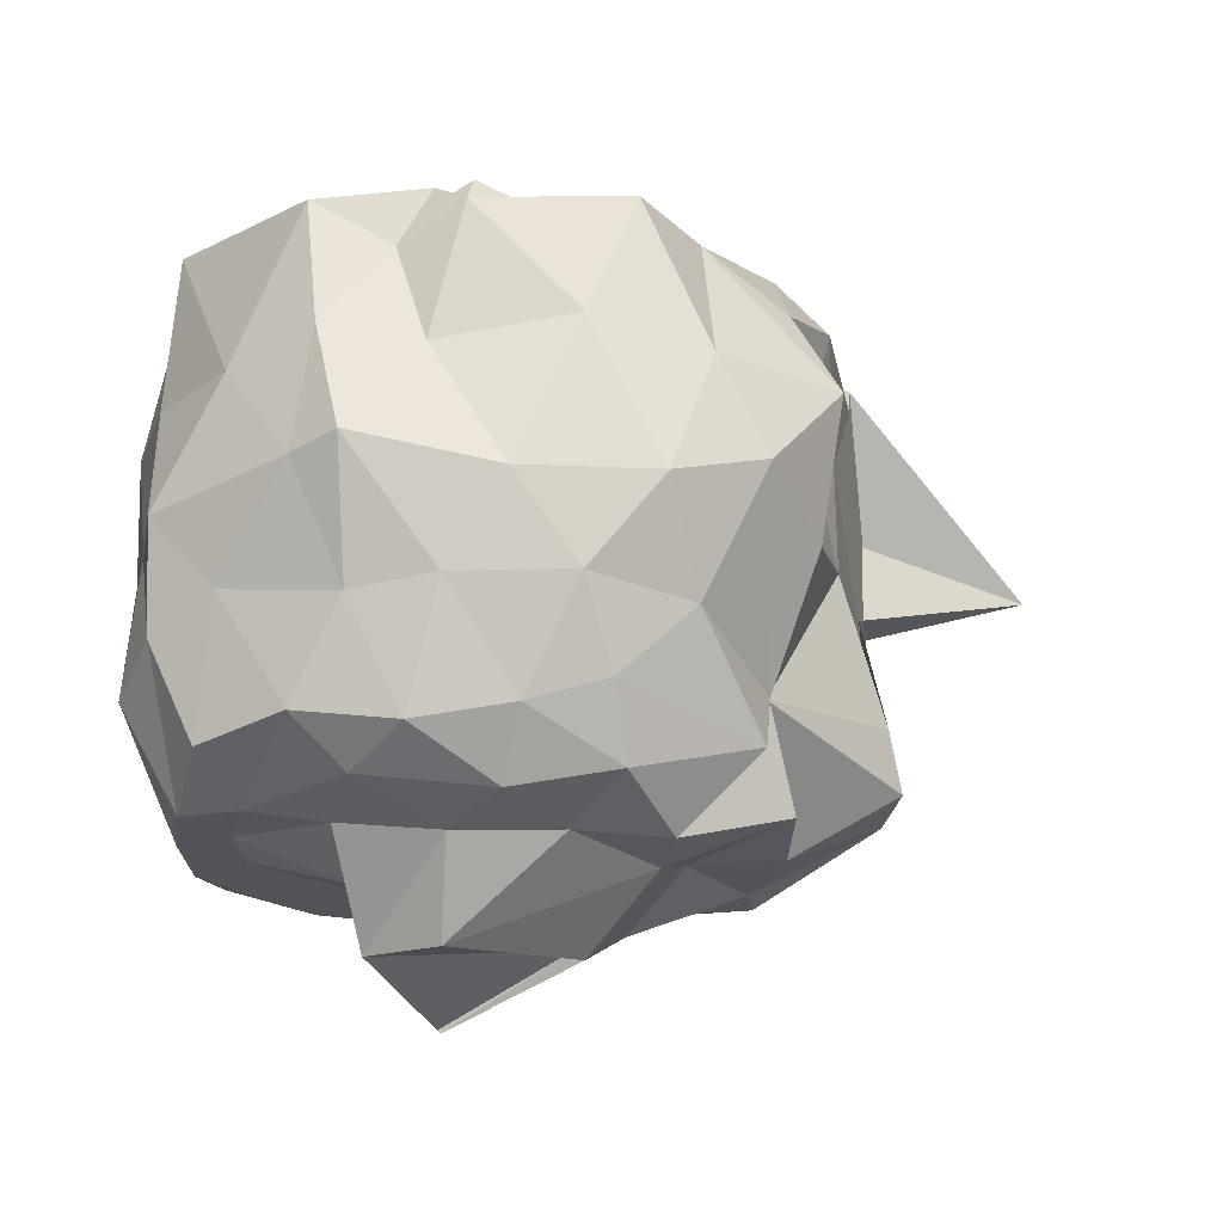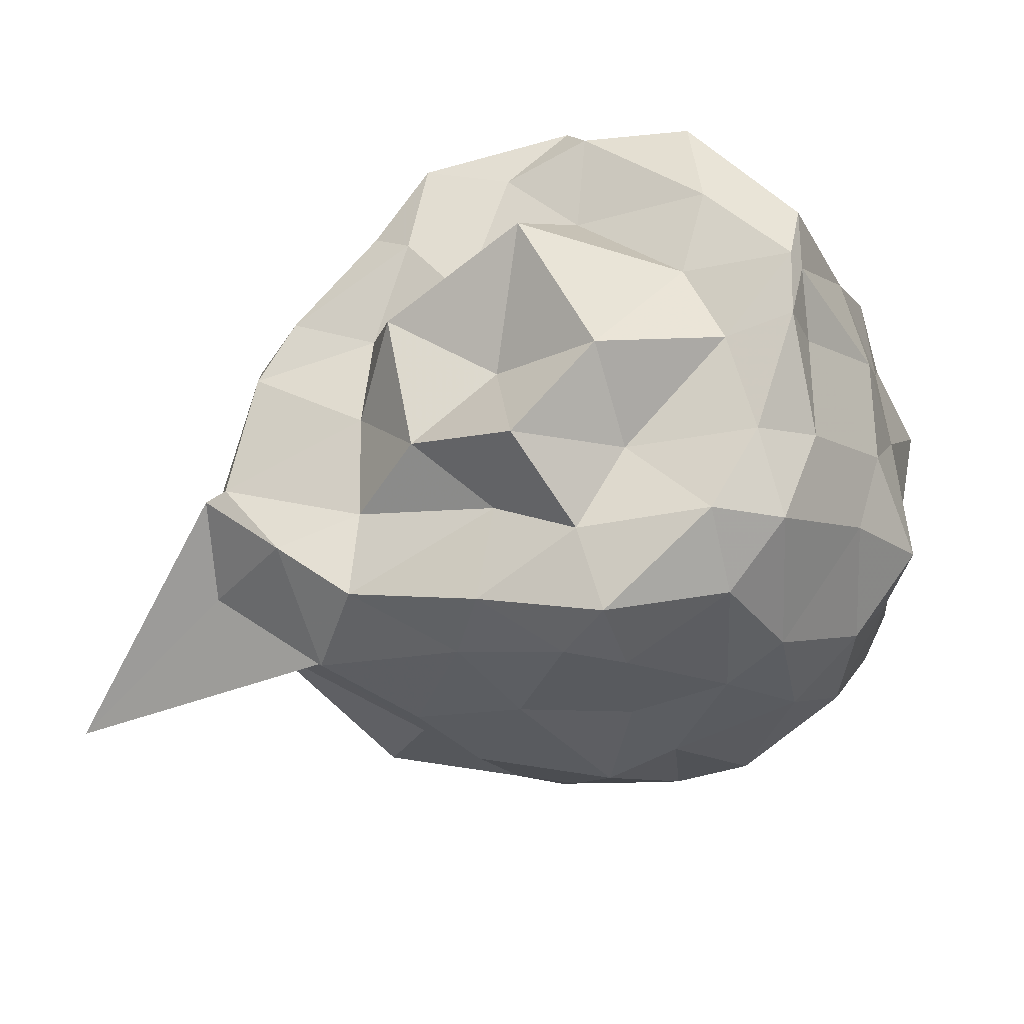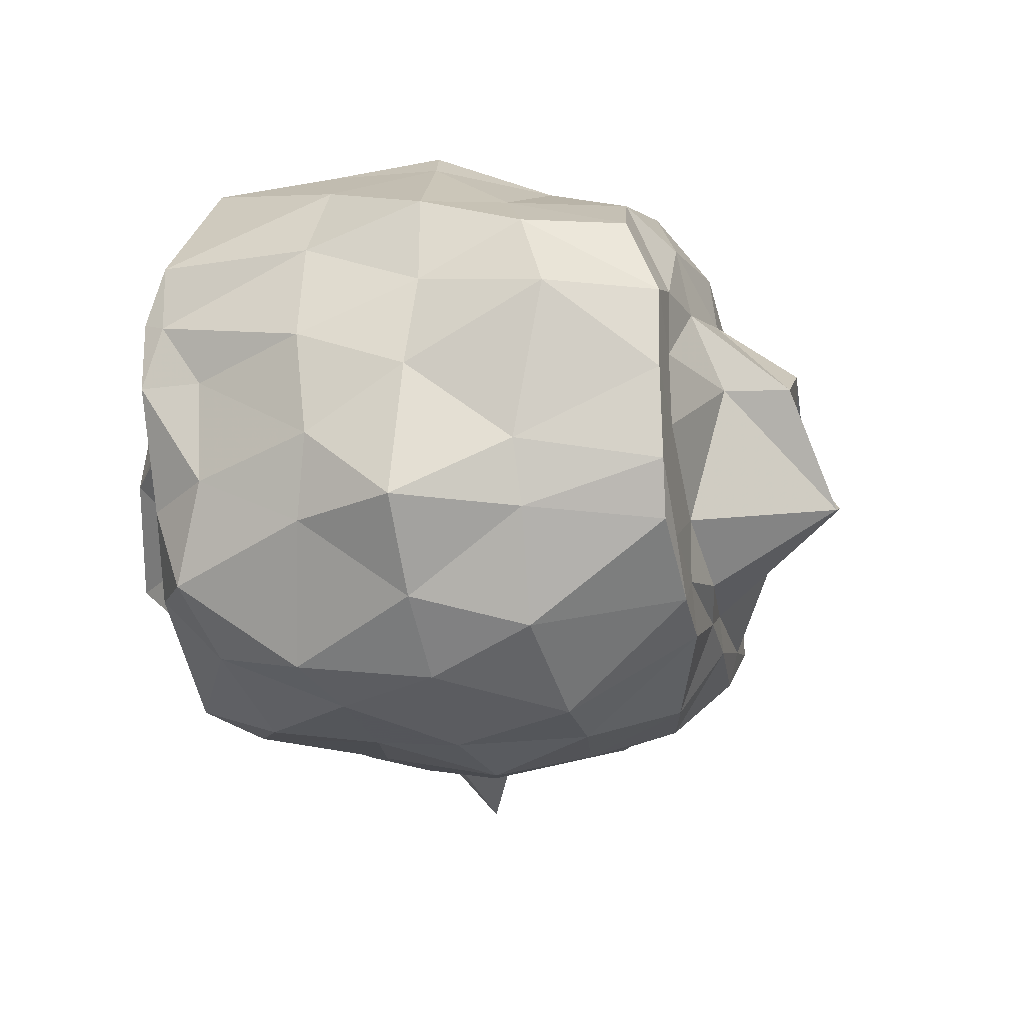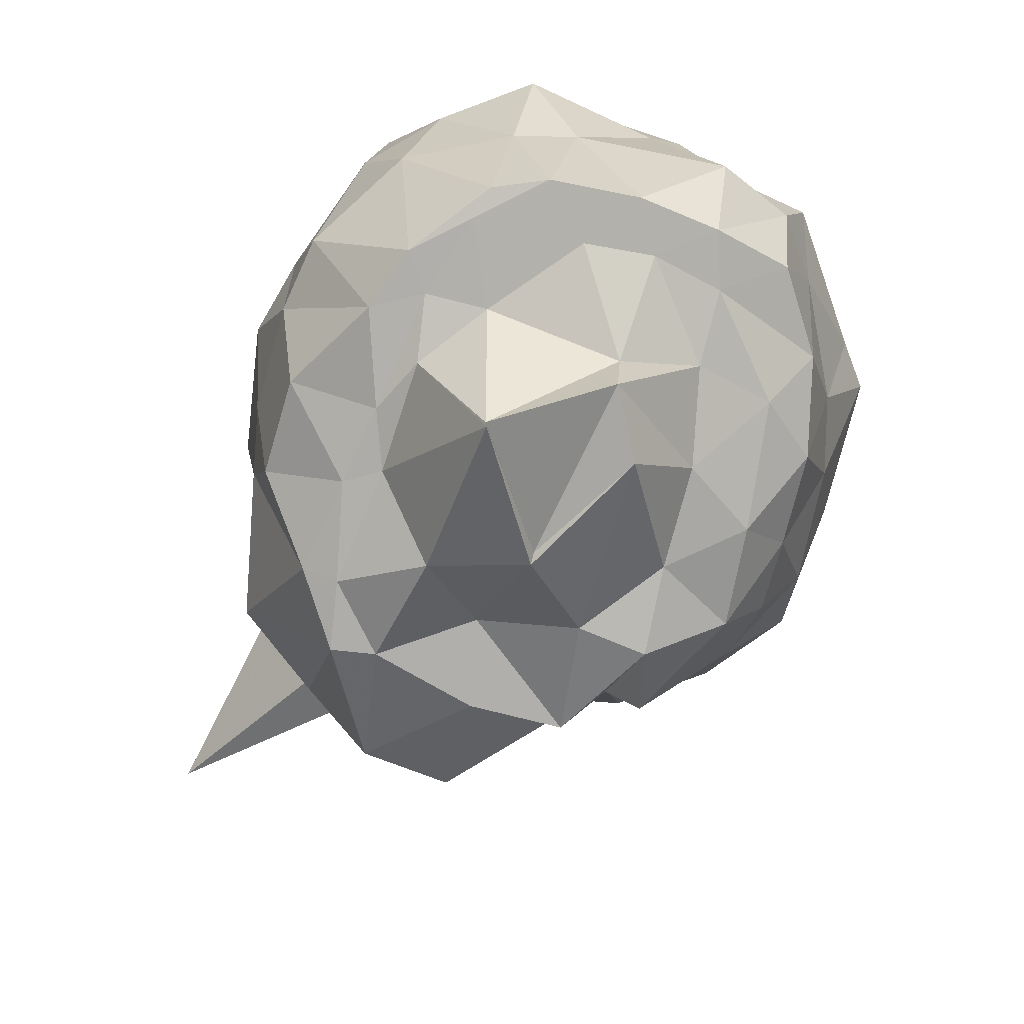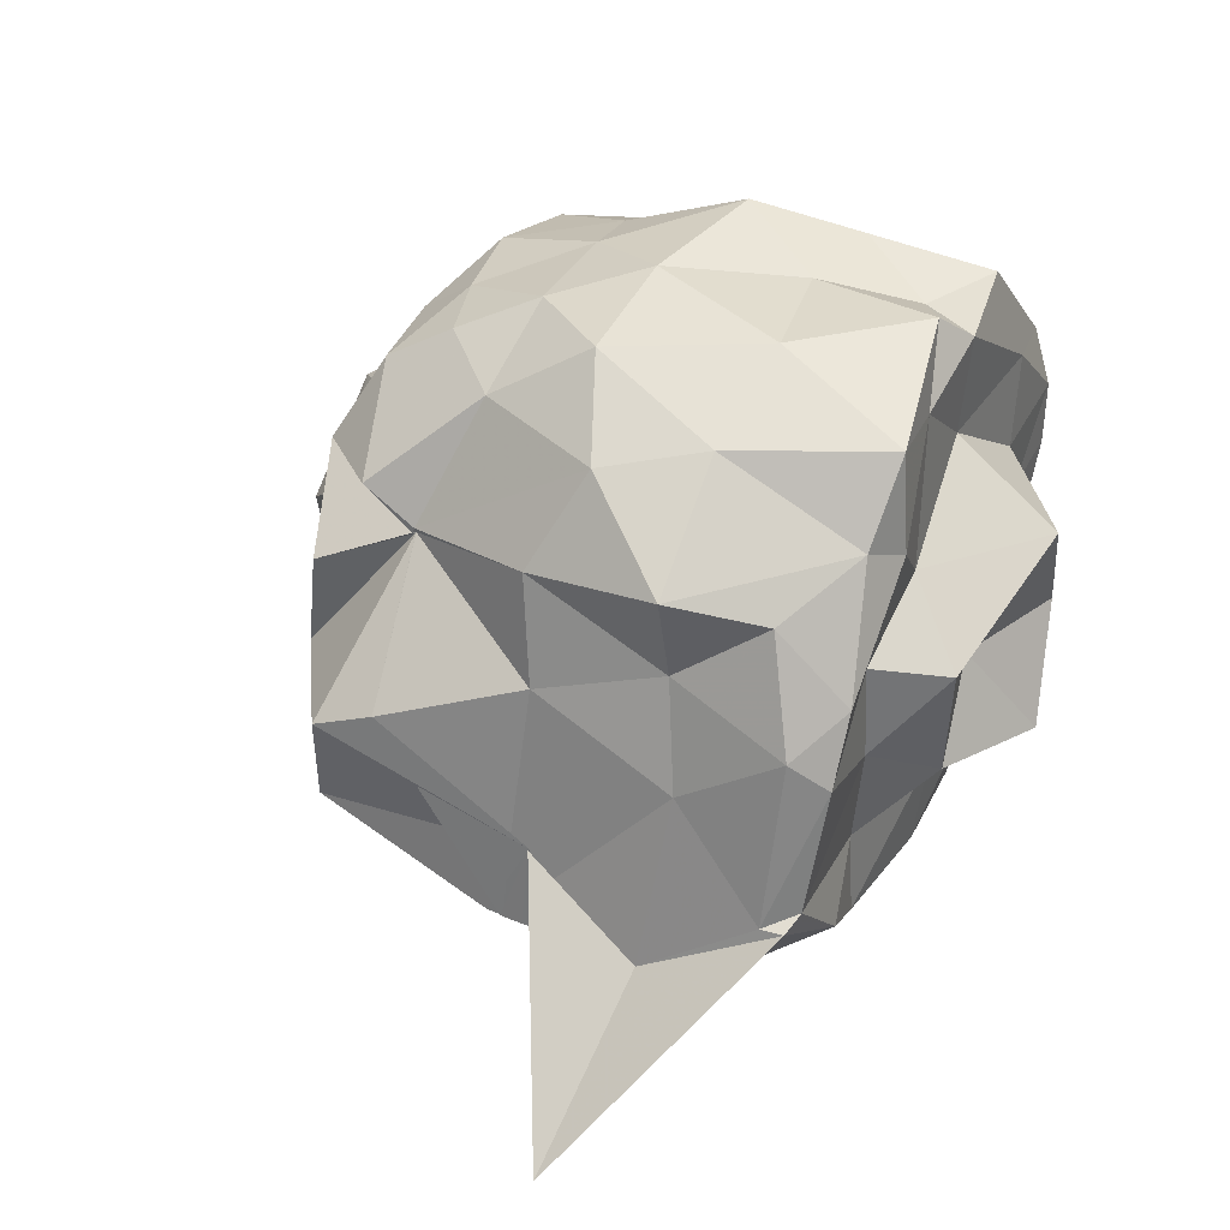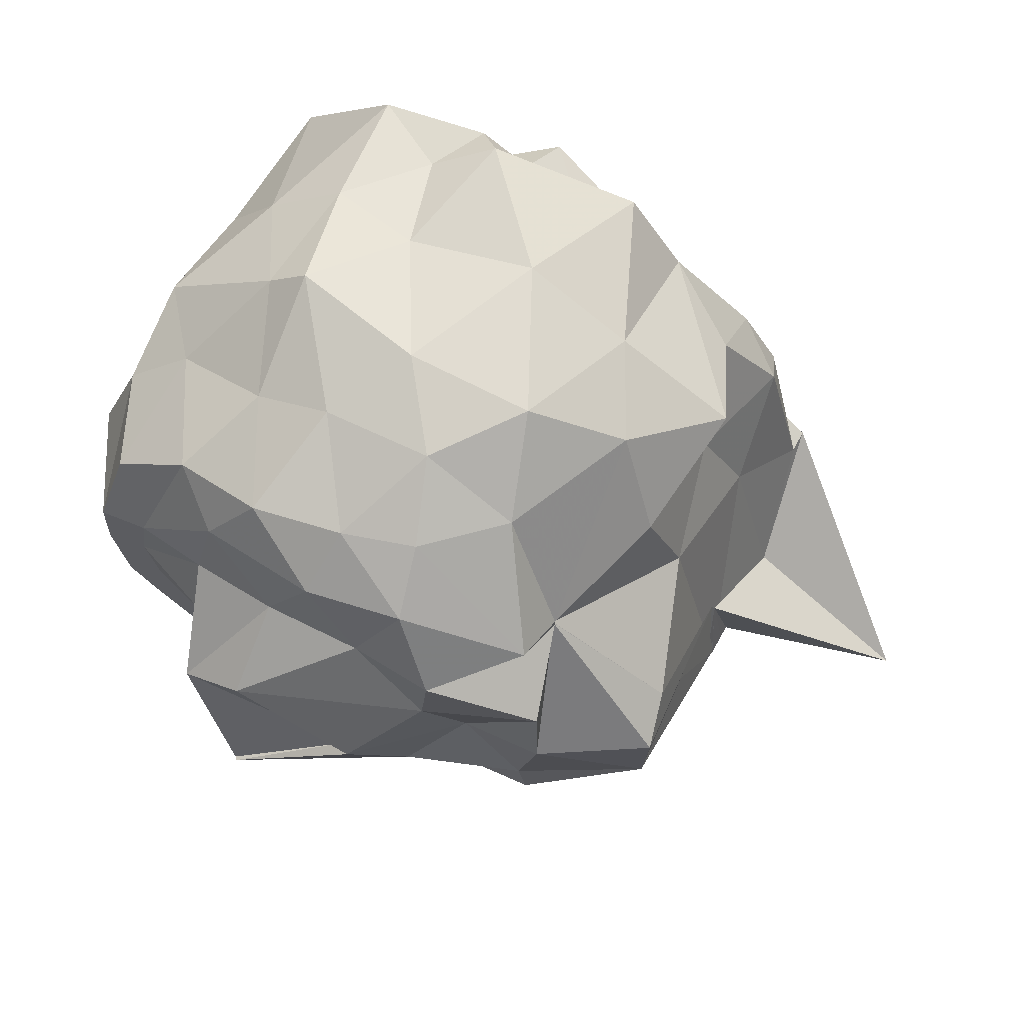
<metadata>
{"format":"obj","ext":"obj","renderer":"f3d","projection":"perspective","resolution":1024,"background":"white","views":[{"elev":-22.8,"azim":175.4,"up":"+Z"},{"elev":-25.4,"azim":19.3,"up":"+Y"},{"elev":-18.3,"azim":103.7,"up":"+Y"},{"elev":-78.0,"azim":71.7,"up":"+Z"},{"elev":41.4,"azim":-65.0,"up":"+Y"},{"elev":68.7,"azim":-152.1,"up":"+Y"}]}
</metadata>
<code>
v -2.425 -0.3571 0.2563
v -2.608 -0.3121 -1.705
v -1.513 -0.2641 -0.02005
v -1.496 -0.07838 0.1011
v -1.496 0.1204 0.1033
v -1.846 0.528 0.06536
v -2.08 0.5277 -0.06222
v -2.261 0.6265 0.03449
v -2.718 0.5265 0.1193
v -2.905 0.3155 0.09931
v -3.16 0.2096 -0.05023
v -3.318 -0.09273 0.06147
v -3.453 -0.5812 0.06007
v -3.454 -0.572 0.1325
v -3.504 -0.8122 -0.09084
v -3.132 -1.088 -0.09387
v -2.654 -1.126 -0.03758
v -2.298 -1.195 0.01875
v -2.131 -1.216 -0.07765
v -1.793 -1.059 -0.01872
v -1.6 -0.8796 0.05585
v -1.512 -0.5807 -0.03439
v -1.391 -0.1851 -0.3702
v -1.465 0.12 -0.3663
v -1.651 0.3963 -0.3779
v -1.882 0.5697 -0.3123
v -2.166 0.5795 -0.3634
v -2.567 0.643 -0.2974
v -2.914 0.5195 -0.3308
v -3.285 0.2917 -0.3209
v -3.23 0.002618 -0.3107
v -3.353 -0.3056 -0.2389
v -3.521 -0.8195 -0.2704
v -4.08 -1.127 -0.3115
v -3.232 -0.9937 -0.2962
v -2.91 -1.192 -0.363
v -2.552 -1.224 -0.324
v -2.209 -1.248 -0.3967
v -1.9 -1.203 -0.3787
v -1.702 -1.125 -0.2947
v -1.457 -0.7482 -0.3676
v -1.392 -0.4996 -0.4041
v -1.432 -0.02707 -0.7329
v -1.462 0.242 -0.727
v -1.828 0.5292 -0.6729
v -1.951 0.6329 -0.6464
v -2.379 0.6447 -0.7367
v -2.781 0.6384 -0.732
v -3.064 0.4743 -0.6123
v -3.228 0.2049 -0.7349
v -3.323 -0.1089 -0.6735
v -3.514 -0.8118 -0.6869
v -3.467 -0.5658 -0.6185
v -3.517 -0.8132 -0.5796
v -2.996 -1.132 -0.6358
v -2.797 -1.256 -0.6302
v -2.388 -1.334 -0.7368
v -2.149 -1.285 -0.6747
v -1.761 -1.166 -0.6965
v -1.547 -0.9746 -0.682
v -1.347 -0.7244 -0.6758
v -1.392 -0.3083 -0.7028
v -1.474 0.152 -1.037
v -1.65 0.3003 -0.9525
v -1.98 0.4743 -1.017
v -2.218 0.5531 -0.9916
v -2.57 0.59 -0.9892
v -2.874 0.4532 -1.014
v -3.093 0.1142 -1.132
v -3.086 0.0961 -1.131
v -3.471 -0.2451 -1.079
v -3.456 -0.5726 -0.6166
v -3.51 -0.8095 -0.7309
v -3.248 -1.083 -0.9875
v -2.795 -1.194 -1.008
v -2.588 -1.245 -1.002
v -2.246 -1.258 -1.063
v -2.013 -1.232 -1.056
v -1.686 -1.047 -1.012
v -1.509 -0.7382 -1.03
v -1.45 -0.5472 -1.017
v -1.388 -0.08873 -1.12
v -1.607 0.1672 -1.331
v -1.845 0.3405 -1.289
v -2.138 0.4219 -1.335
v -2.426 0.4487 -1.289
v -2.655 0.4679 -1.225
v -3.07 0.1974 -1.301
v -3.095 0.09754 -1.138
v -3.088 0.09397 -1.132
v -3.513 -0.3033 -1.247
v -3.5 -0.5799 -1.251
v -3.154 -0.7883 -1.438
v -2.942 -0.9462 -1.412
v -2.721 -1.151 -1.259
v -2.414 -1.157 -1.328
v -2.106 -0.9971 -1.436
v -1.906 -0.9362 -1.438
v -1.655 -0.7609 -1.423
v -1.577 -0.6015 -1.434
v -1.543 -0.3294 -1.435
v -1.56 -0.07994 -1.436
v -1.518 -0.2642 0.1697
v -1.513 -0.0555 0.1666
v -1.782 0.223 0.1478
v -2.176 0.5344 0.1133
v -2.447 0.4499 0.08976
v -2.766 0.2301 0.1596
v -3.15 0.0004082 0.17
v -3.272 -0.1849 0.1737
v -3.378 -0.5517 0.1504
v -3.174 -0.7934 0.1792
v -2.942 -0.9683 0.1458
v -2.516 -1.057 0.1775
v -2.13 -1.139 0.155
v -1.791 -0.8675 0.1732
v -1.646 -0.6234 0.1541
v -1.731 -0.3023 0.1556
v -1.854 -0.05277 0.1614
v -2.208 0.2255 0.1016
v -2.583 0.02659 0.1322
v -2.894 -0.08453 0.1182
v -2.92 -0.3736 0.1429
v -2.924 -0.6917 0.1214
v -2.456 -0.7747 0.1914
v -2.194 -0.8866 0.2056
v -2.055 -0.6181 0.1502
v -2.068 -0.3821 0.3963
v -2.292 0.04676 0.4418
v -2.76 -0.1473 0.329
v -2.686 -0.5702 0.2961
v -2.31 -0.6695 0.4579
v -1.729 -0.01692 -1.437
v -2.003 0.2407 -1.417
v -2.389 0.3001 -1.464
v -2.698 0.3438 -1.419
v -2.842 0.1238 -1.527
v -3.176 -0.03219 -1.412
v -3.191 -0.3229 -1.436
v -3.124 -0.6521 -1.437
v -2.94 -0.8342 -1.441
v -2.638 -0.9125 -1.437
v -2.391 -0.8828 -1.443
v -2.014 -0.8502 -1.438
v -1.757 -0.7836 -1.438
v -1.724 -0.4473 -1.437
v -1.692 -0.2347 -1.438
v -1.959 -0.001904 -1.467
v -2.255 0.0741 -1.504
v -2.571 0.09241 -1.501
v -2.824 -0.09343 -1.539
v -2.923 -0.3901 -1.435
v -2.774 -0.5947 -1.582
v -2.569 -0.8071 -1.439
v -2.215 -0.8076 -1.475
v -2 -0.6585 -1.442
v -2.01 -0.2424 -1.556
v -2.049 -0.2432 -1.754
v -2.255 -0.1214 -1.755
v -2.64 -0.3107 -1.732
v -2.266 -0.5688 -1.873
v -2.257 -0.5752 -1.862
f 3 23 4
f 4 23 24
f 4 24 5
f 5 24 25
f 5 25 6
f 6 25 26
f 6 26 7
f 7 26 27
f 7 27 8
f 8 27 28
f 8 28 9
f 9 28 29
f 9 29 10
f 10 29 30
f 10 30 11
f 11 30 31
f 11 31 12
f 12 31 32
f 12 32 13
f 13 32 33
f 13 33 14
f 14 33 34
f 14 34 15
f 15 34 35
f 15 35 16
f 16 35 36
f 16 36 17
f 17 36 37
f 17 37 18
f 18 37 38
f 18 38 19
f 19 38 39
f 19 39 20
f 20 39 40
f 20 40 21
f 21 40 41
f 21 41 22
f 22 41 42
f 22 42 3
f 3 42 23
f 23 43 24
f 24 43 44
f 24 44 25
f 25 44 45
f 25 45 26
f 26 45 46
f 26 46 27
f 27 46 47
f 27 47 28
f 28 47 48
f 28 48 29
f 29 48 49
f 29 49 30
f 30 49 50
f 30 50 31
f 31 50 51
f 31 51 32
f 32 51 52
f 32 52 33
f 33 52 53
f 33 53 34
f 34 53 54
f 34 54 35
f 35 54 55
f 35 55 36
f 36 55 56
f 36 56 37
f 37 56 57
f 37 57 38
f 38 57 58
f 38 58 39
f 39 58 59
f 39 59 40
f 40 59 60
f 40 60 41
f 41 60 61
f 41 61 42
f 42 61 62
f 42 62 23
f 23 62 43
f 43 63 44
f 44 63 64
f 44 64 45
f 45 64 65
f 45 65 46
f 46 65 66
f 46 66 47
f 47 66 67
f 47 67 48
f 48 67 68
f 48 68 49
f 49 68 69
f 49 69 50
f 50 69 70
f 50 70 51
f 51 70 71
f 51 71 52
f 52 71 72
f 52 72 53
f 53 72 73
f 53 73 54
f 54 73 74
f 54 74 55
f 55 74 75
f 55 75 56
f 56 75 76
f 56 76 57
f 57 76 77
f 57 77 58
f 58 77 78
f 58 78 59
f 59 78 79
f 59 79 60
f 60 79 80
f 60 80 61
f 61 80 81
f 61 81 62
f 62 81 82
f 62 82 43
f 43 82 63
f 63 83 64
f 64 83 84
f 64 84 65
f 65 84 85
f 65 85 66
f 66 85 86
f 66 86 67
f 67 86 87
f 67 87 68
f 68 87 88
f 68 88 69
f 69 88 89
f 69 89 70
f 70 89 90
f 70 90 71
f 71 90 91
f 71 91 72
f 72 91 92
f 72 92 73
f 73 92 93
f 73 93 74
f 74 93 94
f 74 94 75
f 75 94 95
f 75 95 76
f 76 95 96
f 76 96 77
f 77 96 97
f 77 97 78
f 78 97 98
f 78 98 79
f 79 98 99
f 79 99 80
f 80 99 100
f 80 100 81
f 81 100 101
f 81 101 82
f 82 101 102
f 82 102 63
f 63 102 83
f 103 104 118
f 104 119 118
f 104 105 119
f 105 120 119
f 105 106 120
f 106 107 120
f 107 121 120
f 107 108 121
f 108 122 121
f 108 109 122
f 109 110 122
f 110 123 122
f 110 111 123
f 111 124 123
f 111 112 124
f 112 113 124
f 113 125 124
f 113 114 125
f 114 126 125
f 114 115 126
f 115 116 126
f 116 127 126
f 116 117 127
f 117 118 127
f 117 103 118
f 118 119 128
f 119 129 128
f 119 120 129
f 120 121 129
f 121 130 129
f 121 122 130
f 122 123 130
f 123 131 130
f 123 124 131
f 124 125 131
f 125 132 131
f 125 126 132
f 126 127 132
f 127 128 132
f 127 118 128
f 133 148 134
f 134 148 149
f 134 149 135
f 135 149 150
f 135 150 136
f 136 150 137
f 137 150 151
f 137 151 138
f 138 151 152
f 138 152 139
f 139 152 140
f 140 152 153
f 140 153 141
f 141 153 154
f 141 154 142
f 142 154 143
f 143 154 155
f 143 155 144
f 144 155 156
f 144 156 145
f 145 156 146
f 146 156 157
f 146 157 147
f 147 157 148
f 147 148 133
f 148 158 149
f 149 158 159
f 149 159 150
f 150 159 151
f 151 159 160
f 151 160 152
f 152 160 153
f 153 160 161
f 153 161 154
f 154 161 155
f 155 161 162
f 155 162 156
f 156 162 157
f 157 162 158
f 157 158 148
f 3 4 103
f 103 4 104
f 4 5 104
f 104 5 105
f 5 6 105
f 105 6 106
f 6 7 106
f 7 8 106
f 106 8 107
f 8 9 107
f 107 9 108
f 9 10 108
f 108 10 109
f 10 11 109
f 11 12 109
f 109 12 110
f 12 13 110
f 110 13 111
f 13 14 111
f 111 14 112
f 14 15 112
f 15 16 112
f 112 16 113
f 16 17 113
f 113 17 114
f 17 18 114
f 114 18 115
f 18 19 115
f 19 20 115
f 115 20 116
f 20 21 116
f 116 21 117
f 21 22 117
f 117 22 103
f 22 3 103
f 83 133 84
f 84 133 134
f 84 134 85
f 85 134 135
f 85 135 86
f 86 135 136
f 86 136 87
f 87 136 88
f 88 136 137
f 88 137 89
f 89 137 138
f 89 138 90
f 90 138 139
f 90 139 91
f 91 139 92
f 92 139 140
f 92 140 93
f 93 140 141
f 93 141 94
f 94 141 142
f 94 142 95
f 95 142 96
f 96 142 143
f 96 143 97
f 97 143 144
f 97 144 98
f 98 144 145
f 98 145 99
f 99 145 100
f 100 145 146
f 100 146 101
f 101 146 147
f 101 147 102
f 102 147 133
f 102 133 83
f 128 129 1
f 129 130 1
f 130 131 1
f 131 132 1
f 132 128 1
f 159 158 2
f 160 159 2
f 161 160 2
f 162 161 2
f 158 162 2

</code>
